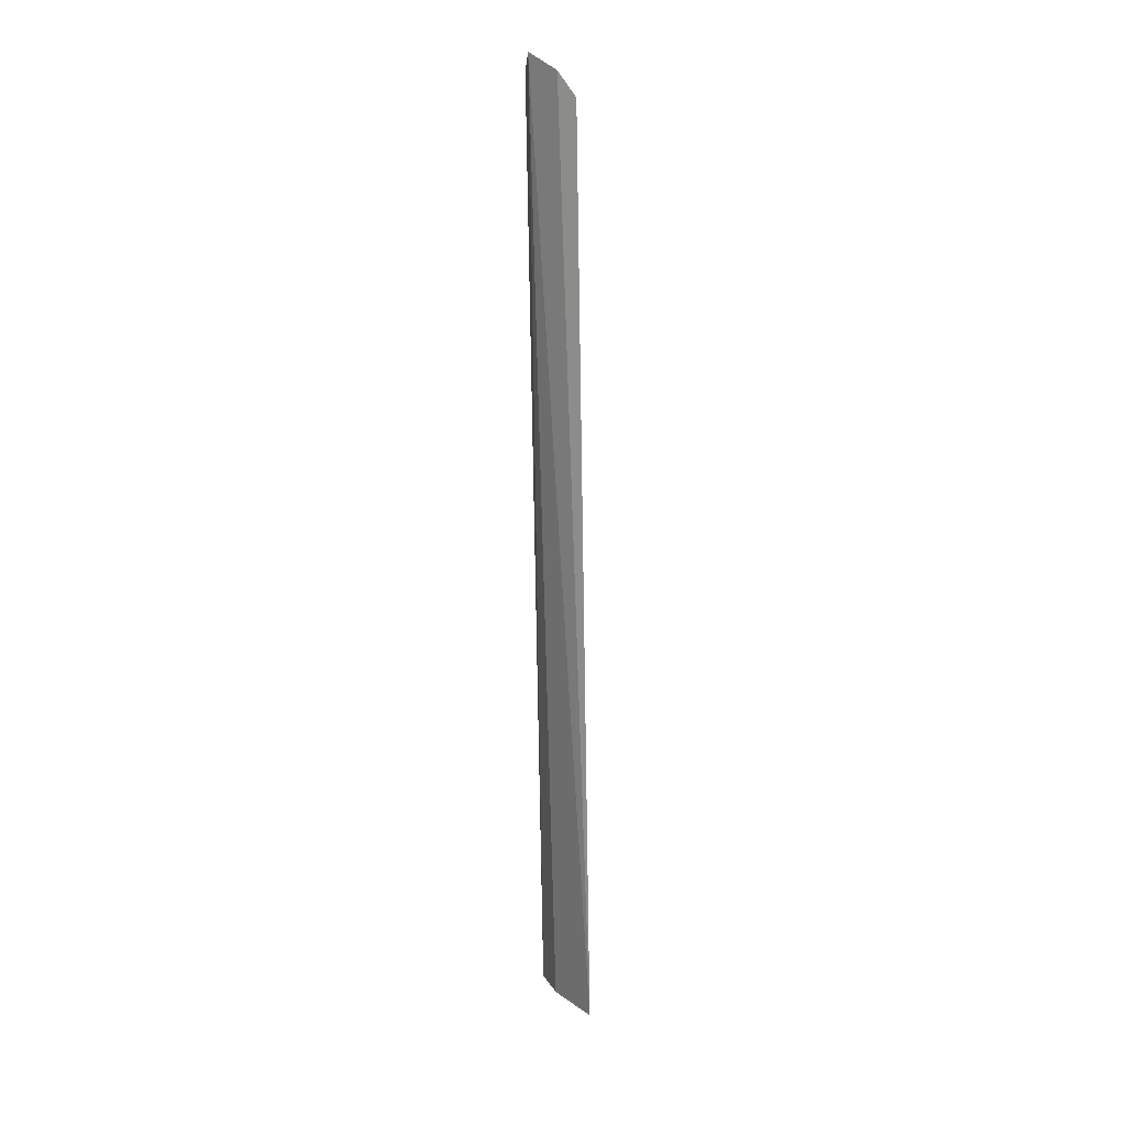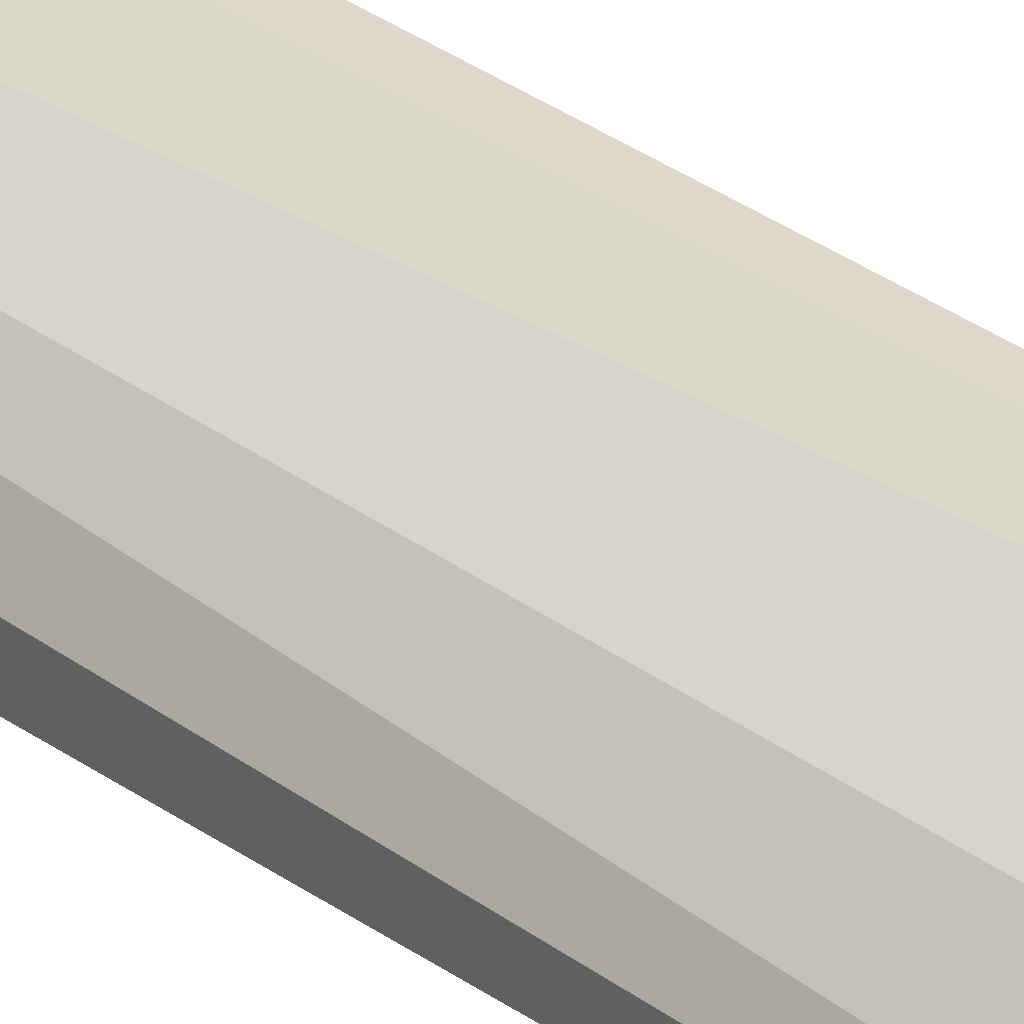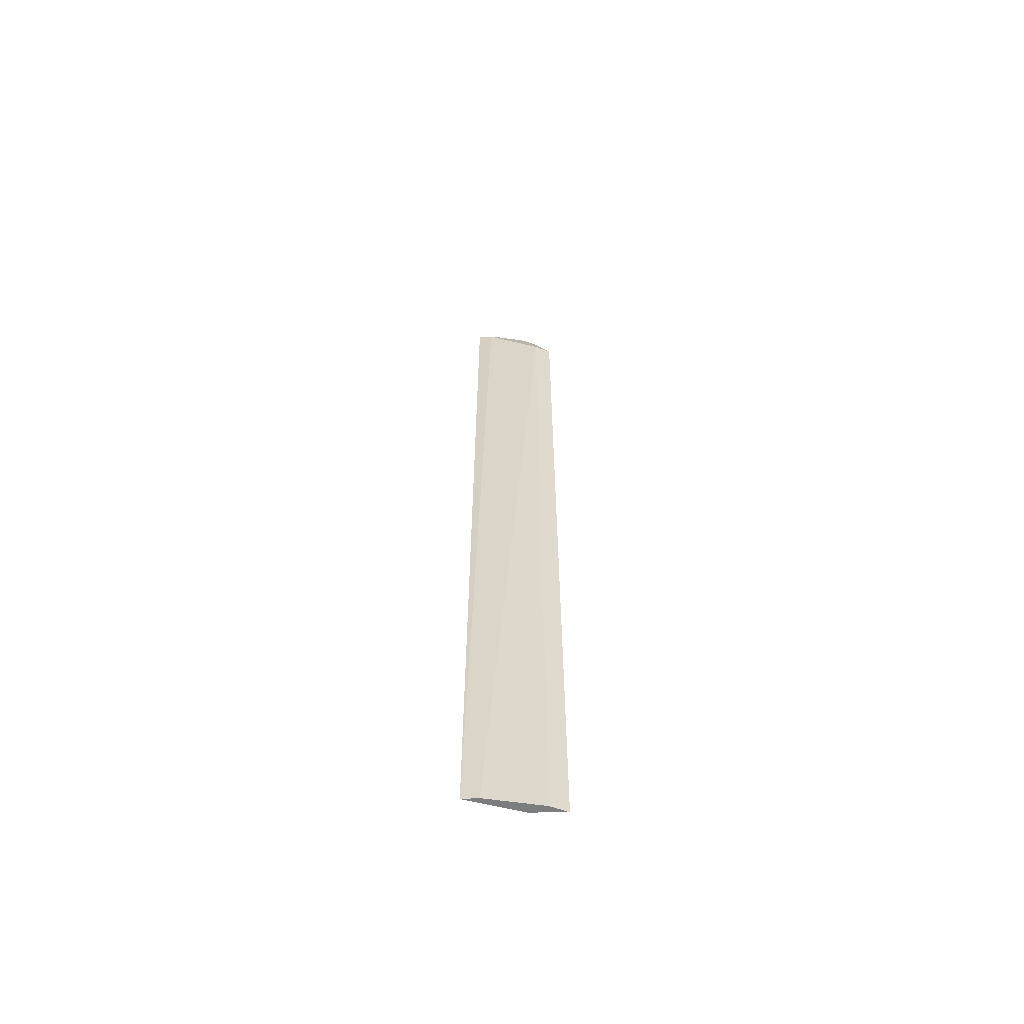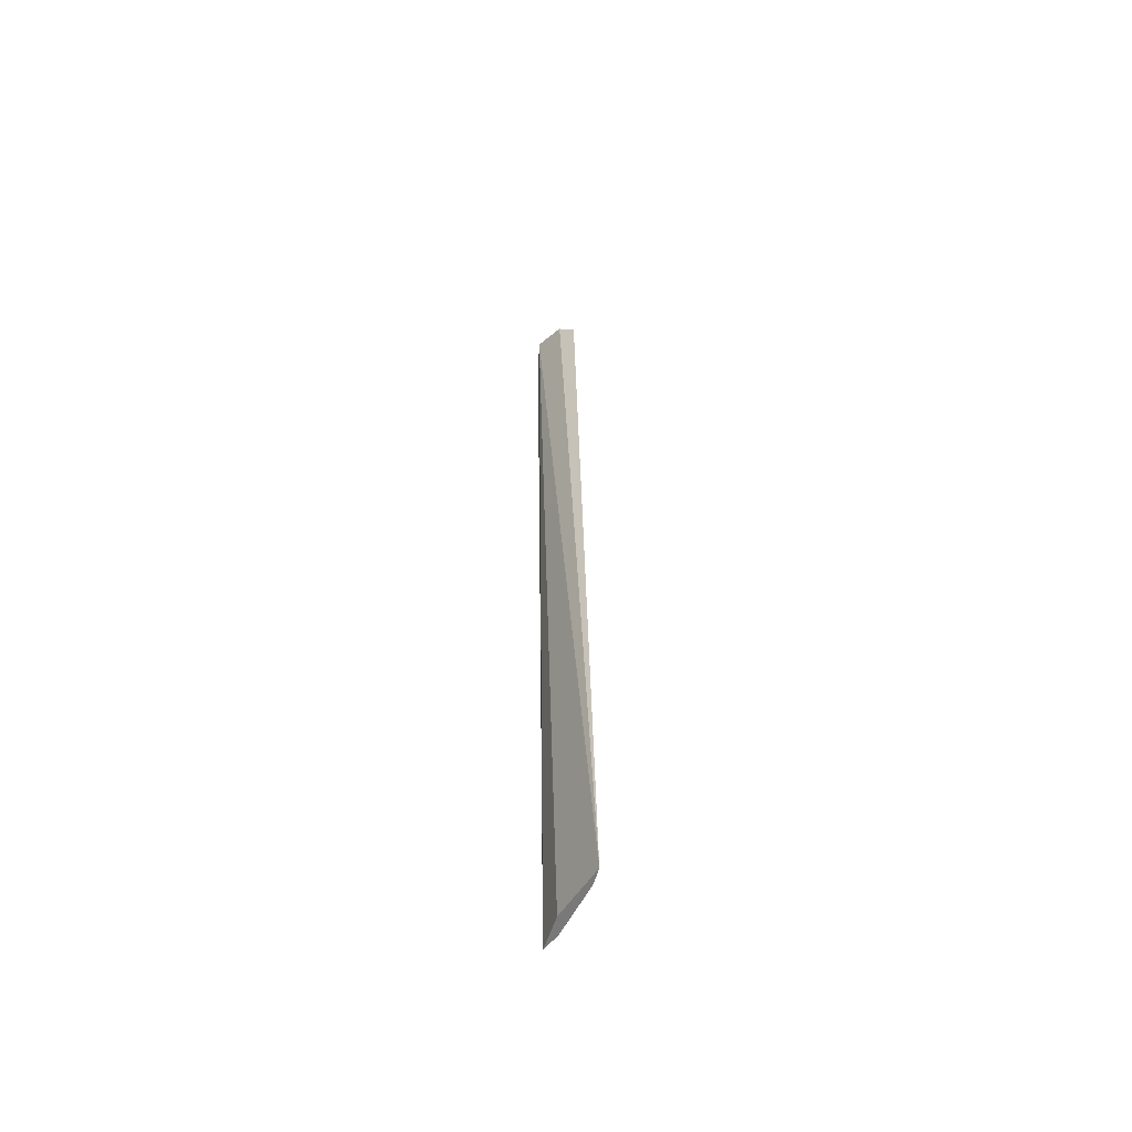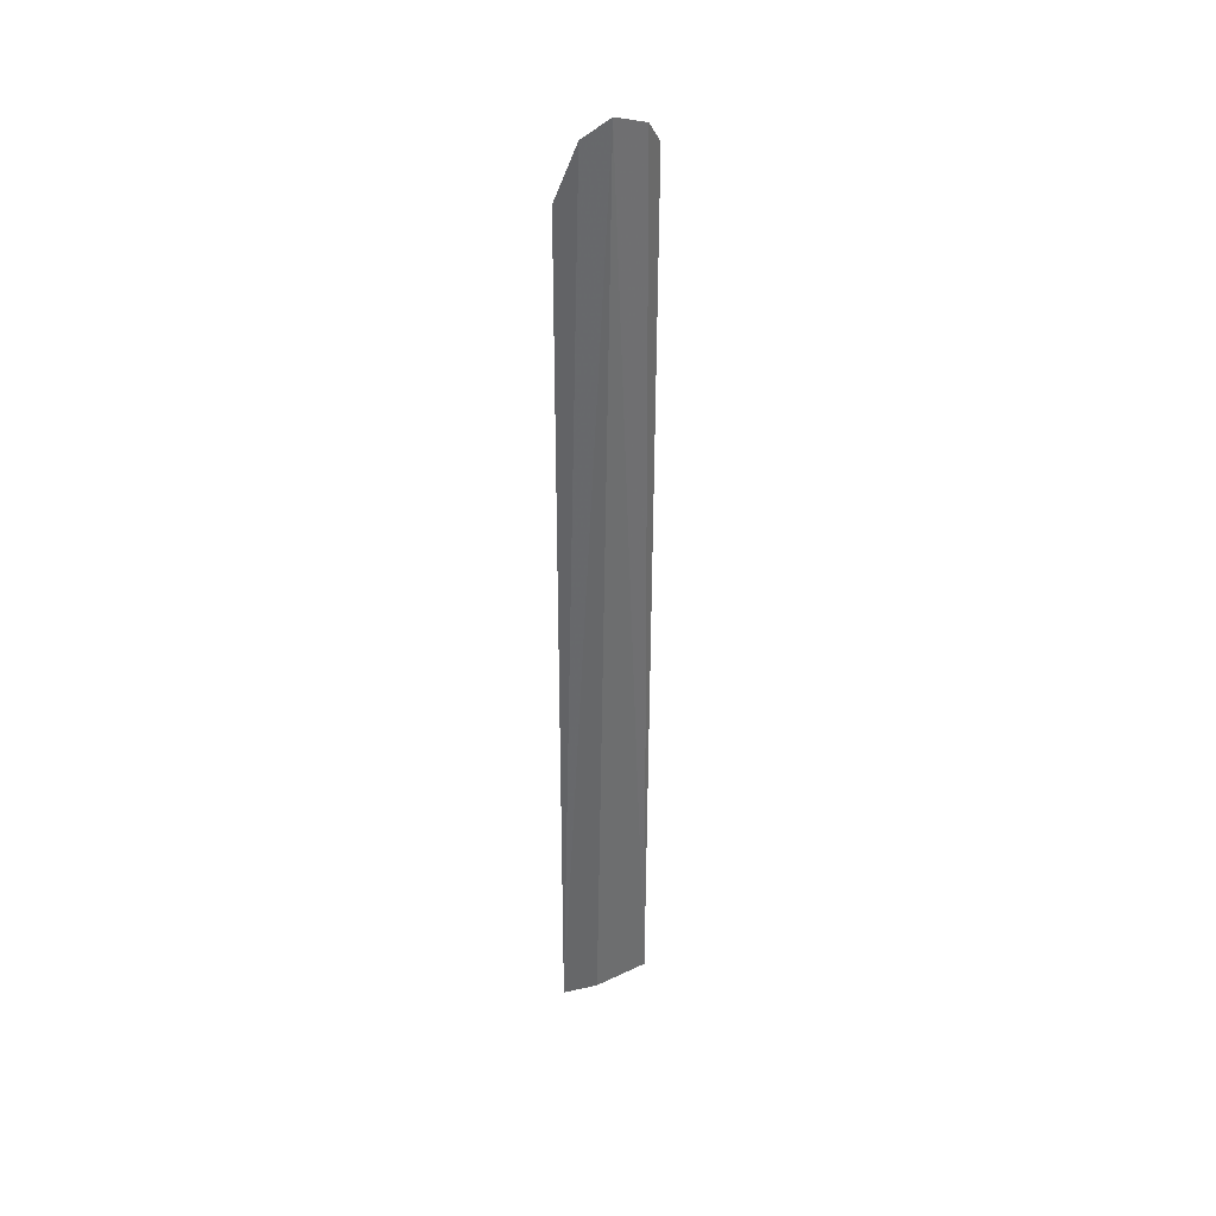
<metadata>
{"format":"obj","ext":"obj","renderer":"f3d","projection":"perspective","resolution":1024,"background":"white","views":[{"elev":18.6,"azim":-158.7,"up":"+Z"},{"elev":29.4,"azim":137.7,"up":"+Y"},{"elev":-59.0,"azim":-45.8,"up":"+Z"},{"elev":-57.8,"azim":-154.4,"up":"+Z"},{"elev":36.6,"azim":117.2,"up":"+Z"}]}
</metadata>
<code>
v -0.04251 -0.1056 0.1559
v -0.04328 -0.1074 -0.4167
v -0.04913 -0.07471 0.2062
v -0.08268 -0.06482 0.1823
v -0.08417 -0.07945 -0.4167
v -0.052 -0.08533 0.1917
v -0.04121 -0.08937 0.1942
v -0.05332 -0.1006 0.1555
v -0.05916 -0.09069 -0.4167
v -0.09115 -0.07134 -0.4167
v -0.06602 -0.0739 0.1931
v -0.05422 -0.1023 -0.4167
v -0.07056 -0.06575 0.1971
v -0.0773 -0.07292 0.1796
f 7 1 2
f 7 2 3
f 7 3 6
f 8 2 1
f 8 7 6
f 8 1 7
f 9 3 2
f 9 2 5
f 10 9 5
f 10 3 9
f 11 6 3
f 12 8 5
f 12 5 2
f 12 2 8
f 13 10 4
f 13 3 10
f 13 11 3
f 14 4 10
f 14 8 6
f 14 6 11
f 14 13 4
f 14 11 13
f 14 10 5
f 14 5 8

</code>
